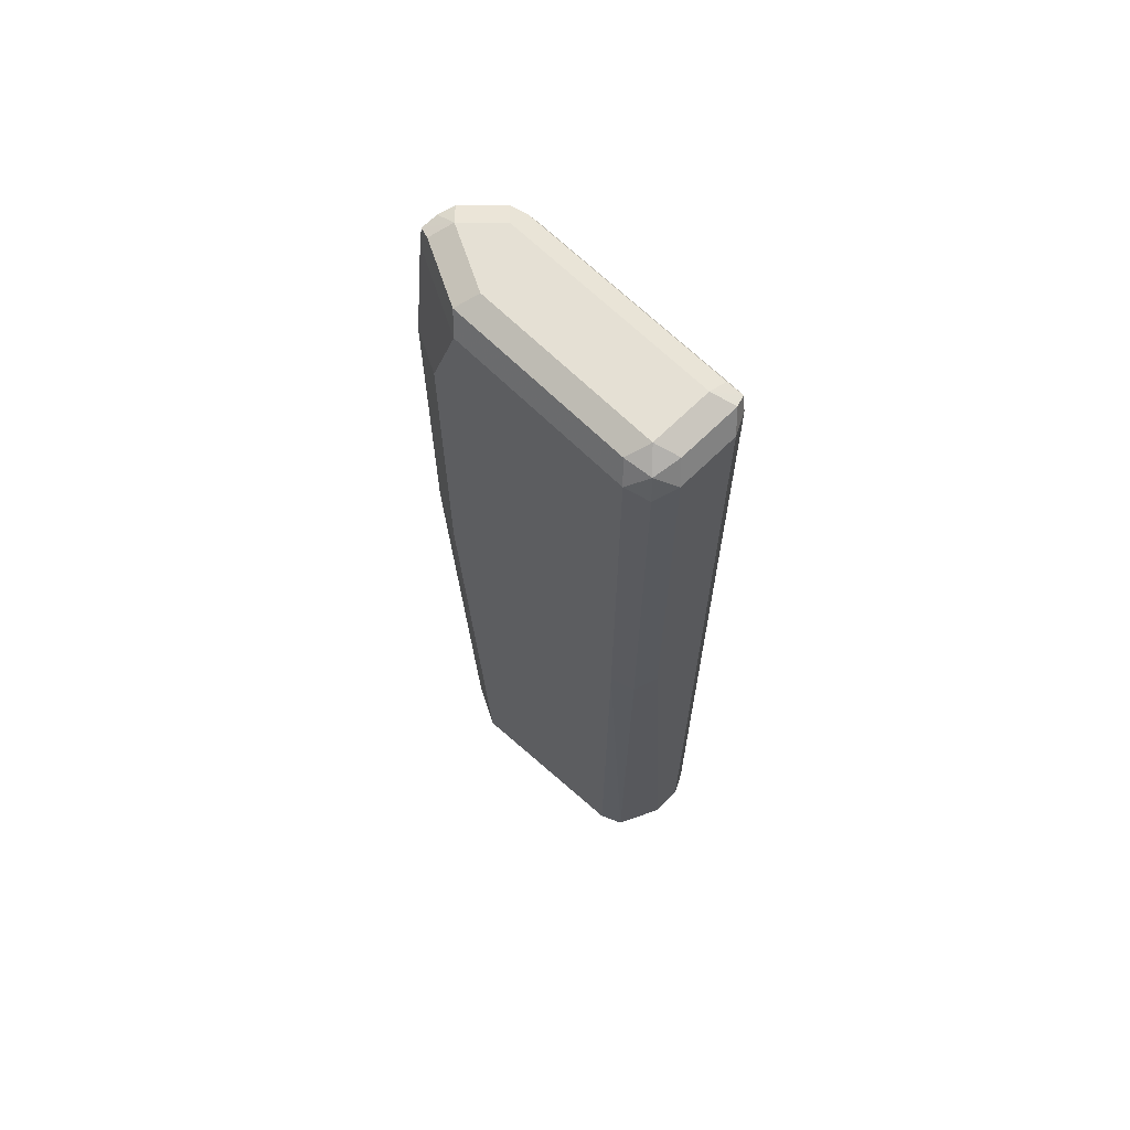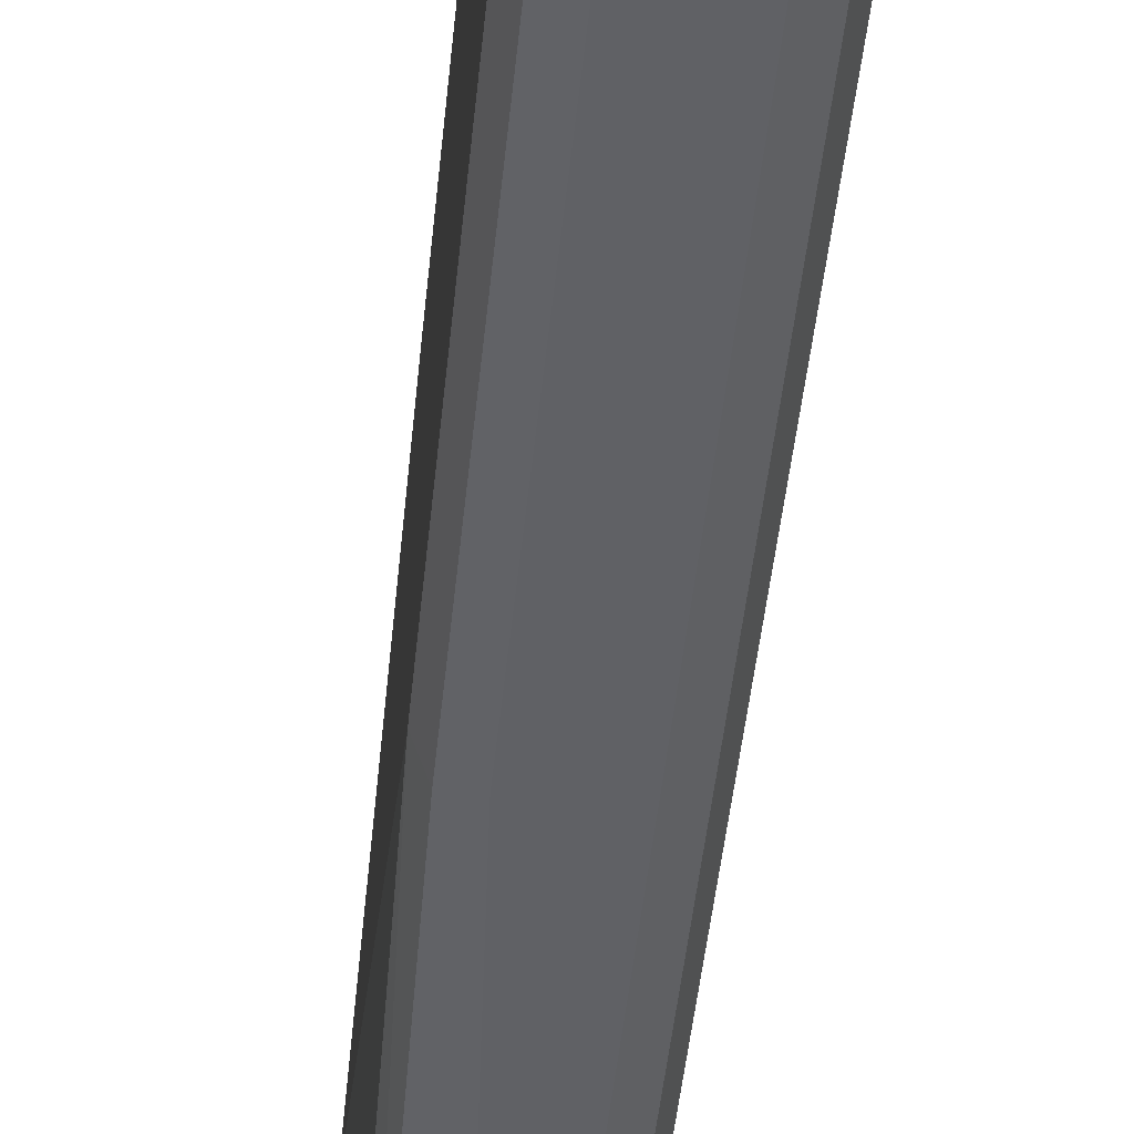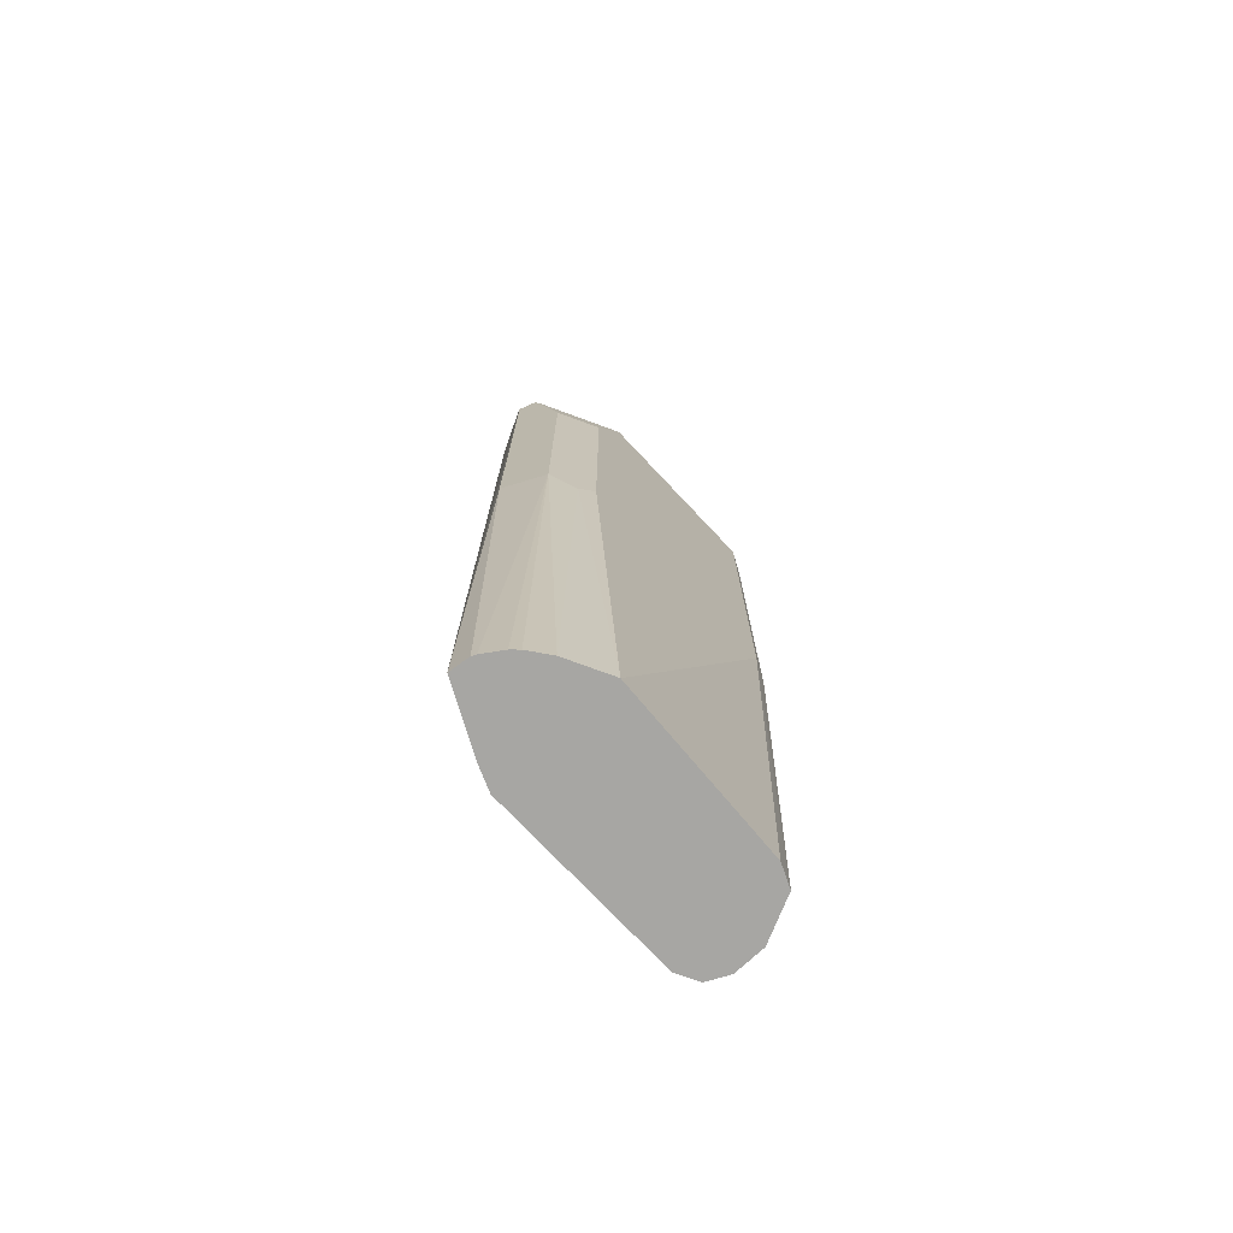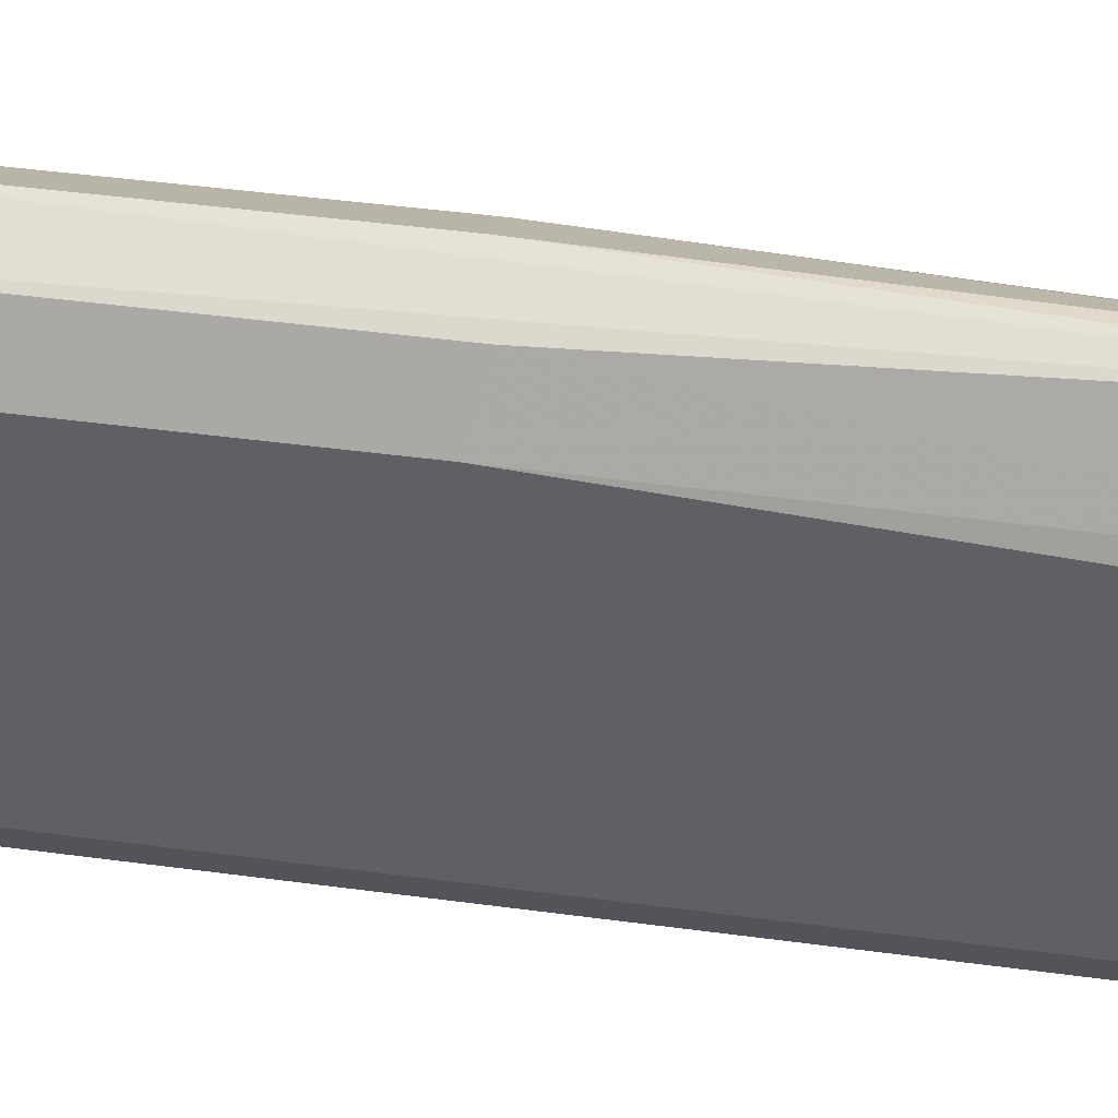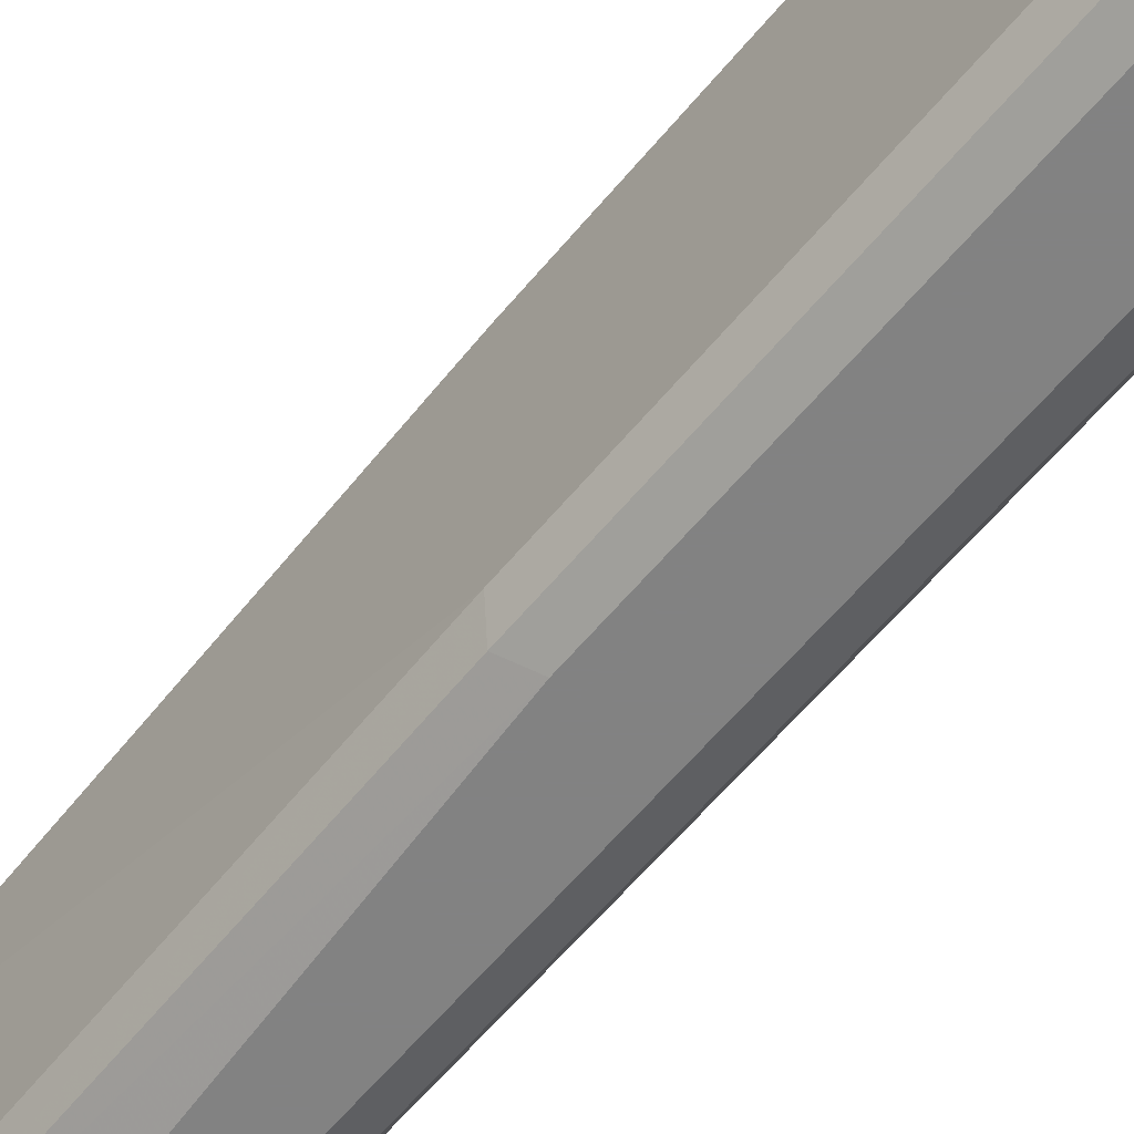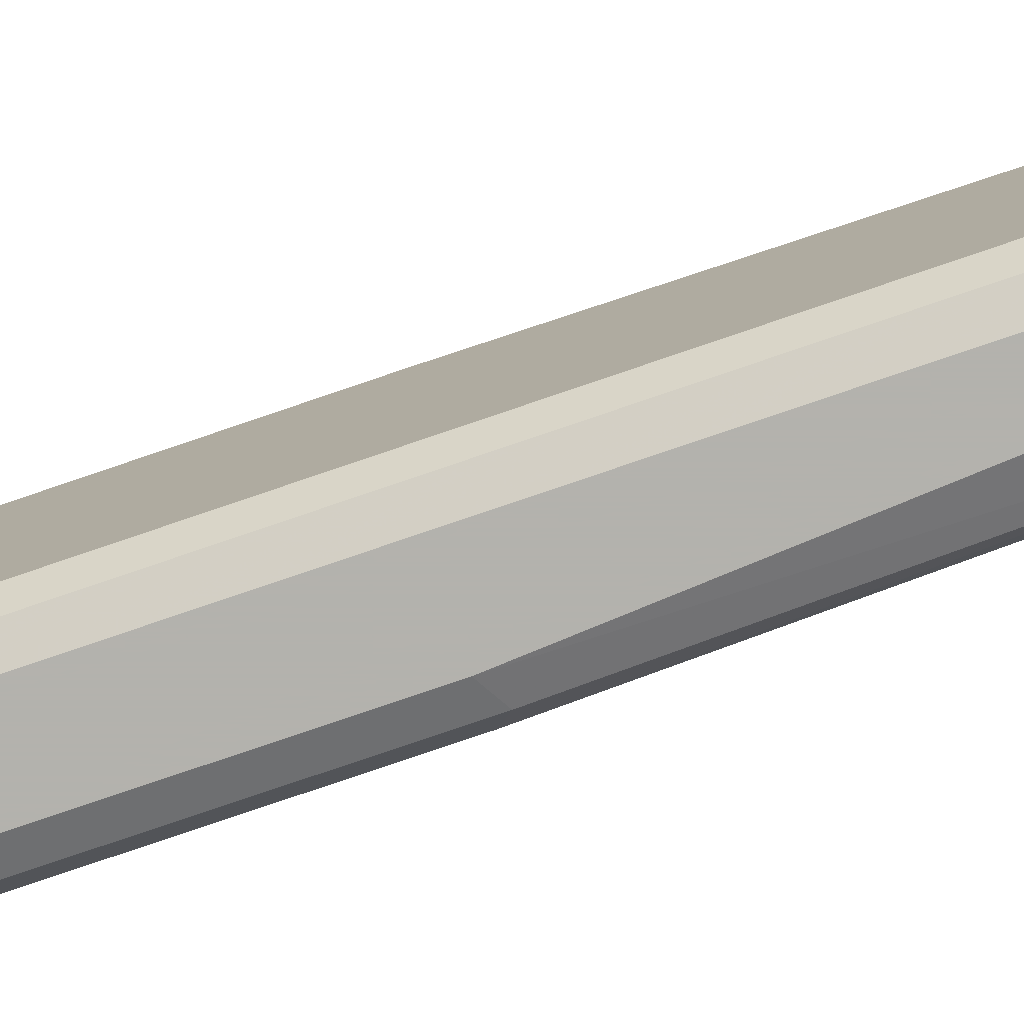
<metadata>
{"format":"obj","ext":"obj","renderer":"f3d","projection":"perspective","resolution":1024,"background":"white","views":[{"elev":65.5,"azim":-45.0,"up":"+Z"},{"elev":-47.2,"azim":-5.7,"up":"+Y"},{"elev":-74.1,"azim":-136.8,"up":"+Z"},{"elev":39.1,"azim":99.9,"up":"+Y"},{"elev":-60.7,"azim":-39.4,"up":"+Y"},{"elev":-79.4,"azim":108.8,"up":"+Y"}]}
</metadata>
<code>
v 0.2774 0.2774 0.1783
v 0.251 0.2642 0.1783
v 0.2774 0.2774 0.4359
v 0.2915 0.2717 -0.1347
v 0.2787 0.2701 -0.1347
v 0.2761 0.2688 -0.1347
v 0.2427 0.2477 0.1684
v 0.251 0.2642 0.3764
v 0.2646 0.2611 -0.1347
v 0.2602 0.2569 -0.1347
v 0.251 0.2444 -0.1347
v 0.2642 0.2708 0.4359
v 0.2675 0.2724 0.4458
v 0.2774 0.2708 0.4491
v 0.2873 0.2675 0.4508
v 0.2906 0.2708 0.4425
v 0.3113 0.2321 -0.1347
v 0.3038 0.2642 0.4293
v 0.3038 0.2642 0.1717
v 0.2378 0.2378 0.1783
v 0.2427 0.2477 0.3666
v 0.243 0.2285 -0.1347
v 0.2378 0.218 -0.1347
v 0.2378 0.2378 0.3764
v 0.251 0.2444 0.4359
v 0.2642 0.2642 0.4491
v 0.2774 0.2576 0.4557
v 0.3071 0.2477 0.4508
v 0.3104 0.251 0.4425
v 0.317 0.218 -0.1347
v 0.317 0.2378 0.1783
v 0.317 0.2378 0.4359
v 0.2444 0.1057 -0.1347
v 0.2378 0.09908 0.1783
v 0.2378 0.218 0.4359
v 0.2444 0.2246 0.4491
v 0.2576 0.218 0.4557
v 0.2972 0.2378 0.4557
v 0.3071 0.1486 0.4508
v 0.3104 0.2378 0.4491
v 0.317 0.09908 -0.1347
v 0.317 0.09908 0.4359
v 0.2505 0.09196 -0.1347
v 0.2444 0.08587 0.1717
v 0.2378 0.09908 0.4359
v 0.2444 0.1057 0.4491
v 0.2576 0.09908 0.4557
v 0.2972 0.09908 0.4557
v 0.3104 0.09908 0.4491
v 0.3104 0.08587 -0.1347
v 0.3121 0.08917 0.4458
v 0.2774 0.07926 -0.1347
v 0.2576 0.07926 0.1783
v 0.2444 0.08587 0.4293
v 0.2477 0.08917 0.4458
v 0.2642 0.08587 0.4491
v 0.3038 0.08587 0.4491
v 0.2972 0.07926 -0.1347
v 0.3104 0.08587 0.4359
v 0.2972 0.07926 0.4359
v 0.2576 0.07926 0.4359
f 34 43 44
f 28 40 32
f 34 54 45
f 34 44 54
f 33 43 34
f 32 49 51
f 32 40 49
f 30 42 41
f 30 32 42
f 30 31 32
f 28 32 29
f 32 51 42
f 27 37 47
f 28 39 49
f 28 48 39
f 28 38 48
f 27 48 38
f 27 47 48
f 27 36 37
f 26 36 27
f 25 36 26
f 25 35 36
f 23 33 34
f 20 35 24
f 20 45 35
f 35 45 46
f 28 49 40
f 35 46 36
f 48 57 51
f 36 47 37
f 20 34 45
f 56 60 57
f 56 61 60
f 55 61 56
f 54 61 55
f 52 61 53
f 52 60 61
f 52 58 60
f 51 60 59
f 51 57 60
f 50 60 58
f 50 59 60
f 50 51 59
f 48 51 49
f 47 57 48
f 47 56 57
f 47 55 56
f 46 55 47
f 45 55 46
f 45 54 55
f 44 61 54
f 44 53 61
f 43 53 44
f 43 52 53
f 41 51 50
f 41 42 51
f 39 48 49
f 36 46 47
f 20 23 34
f 1 6 2
f 18 32 31
f 4 23 22
f 4 33 23
f 4 43 33
f 4 52 43
f 4 58 52
f 4 50 58
f 4 41 50
f 4 30 41
f 4 17 30
f 3 16 4
f 3 15 16
f 3 14 15
f 4 22 11
f 3 13 14
f 3 8 12
f 2 11 7
f 2 10 11
f 2 9 10
f 2 6 9
f 2 7 21
f 18 31 19
f 1 5 6
f 1 4 5
f 1 3 4
f 1 8 3
f 1 2 8
f 3 12 13
f 4 11 10
f 2 21 8
f 4 9 6
f 4 10 9
f 18 29 32
f 17 31 30
f 17 19 31
f 16 29 18
f 15 28 29
f 15 38 28
f 15 27 38
f 14 27 15
f 13 25 26
f 13 27 14
f 13 26 27
f 12 25 13
f 15 29 16
f 8 35 25
f 8 25 12
f 4 16 18
f 4 18 19
f 4 6 5
f 7 20 24
f 7 24 21
f 4 19 17
f 7 22 23
f 7 23 20
f 8 21 24
f 8 24 35
f 7 11 22

</code>
